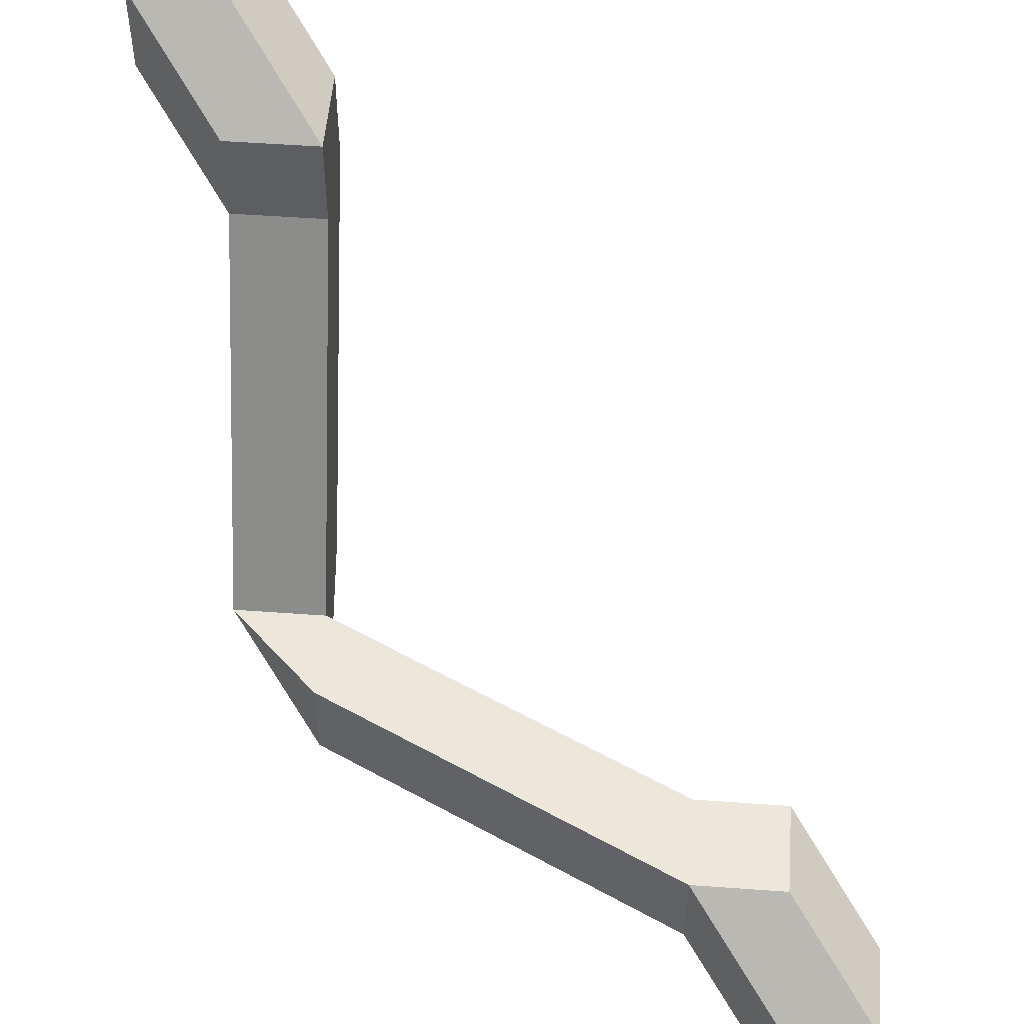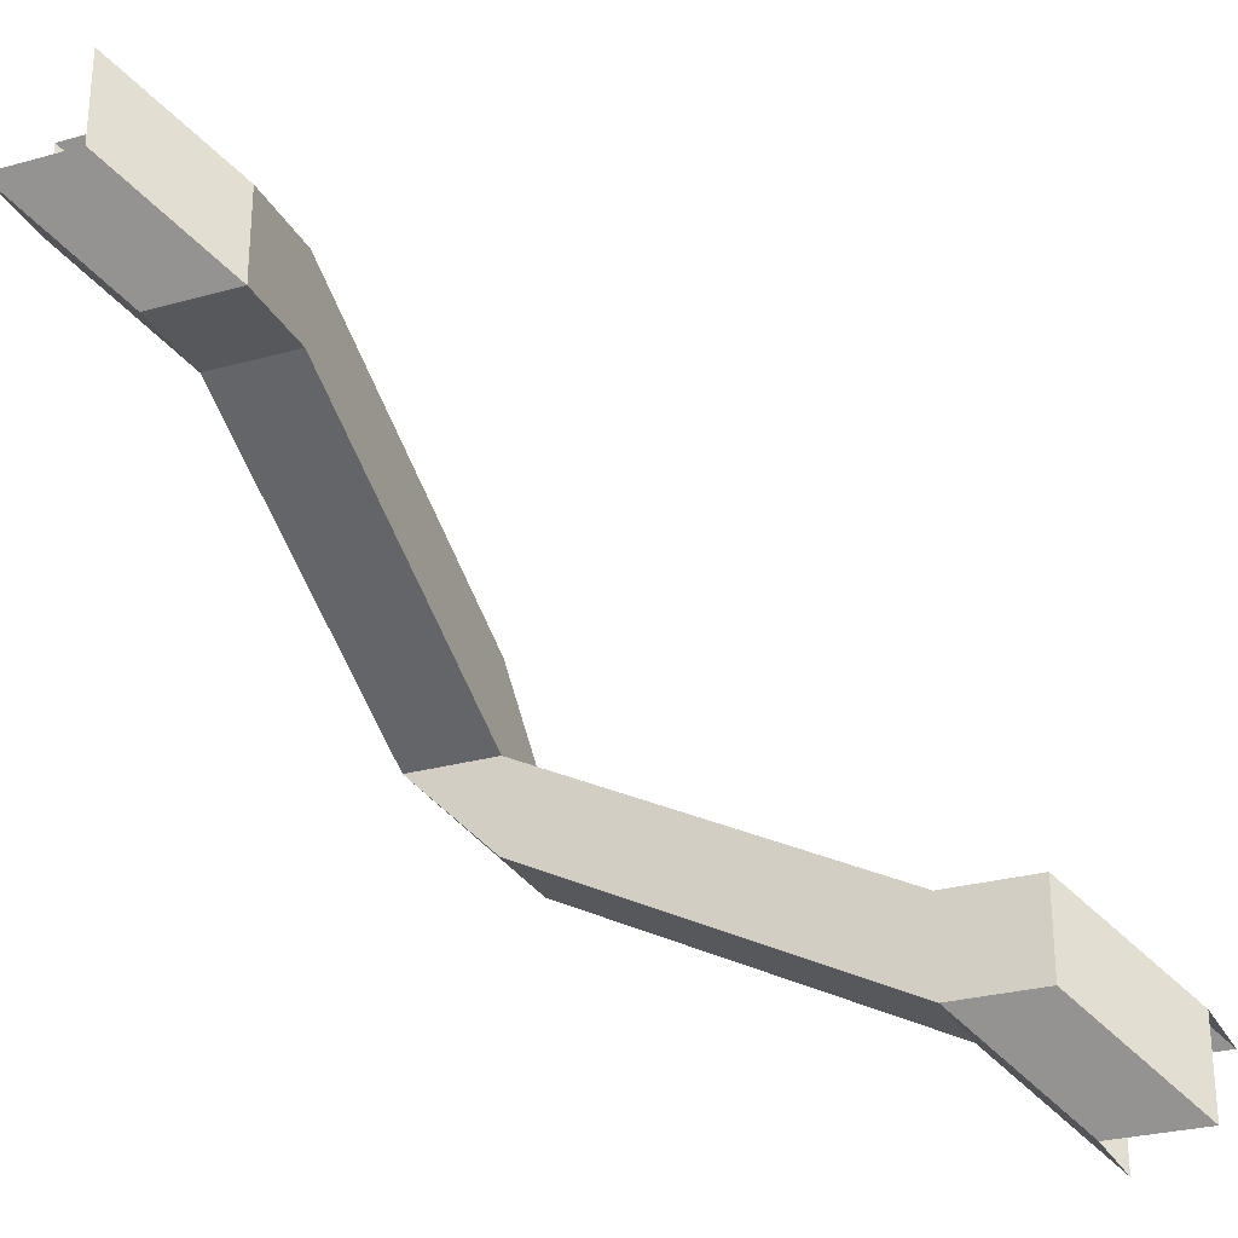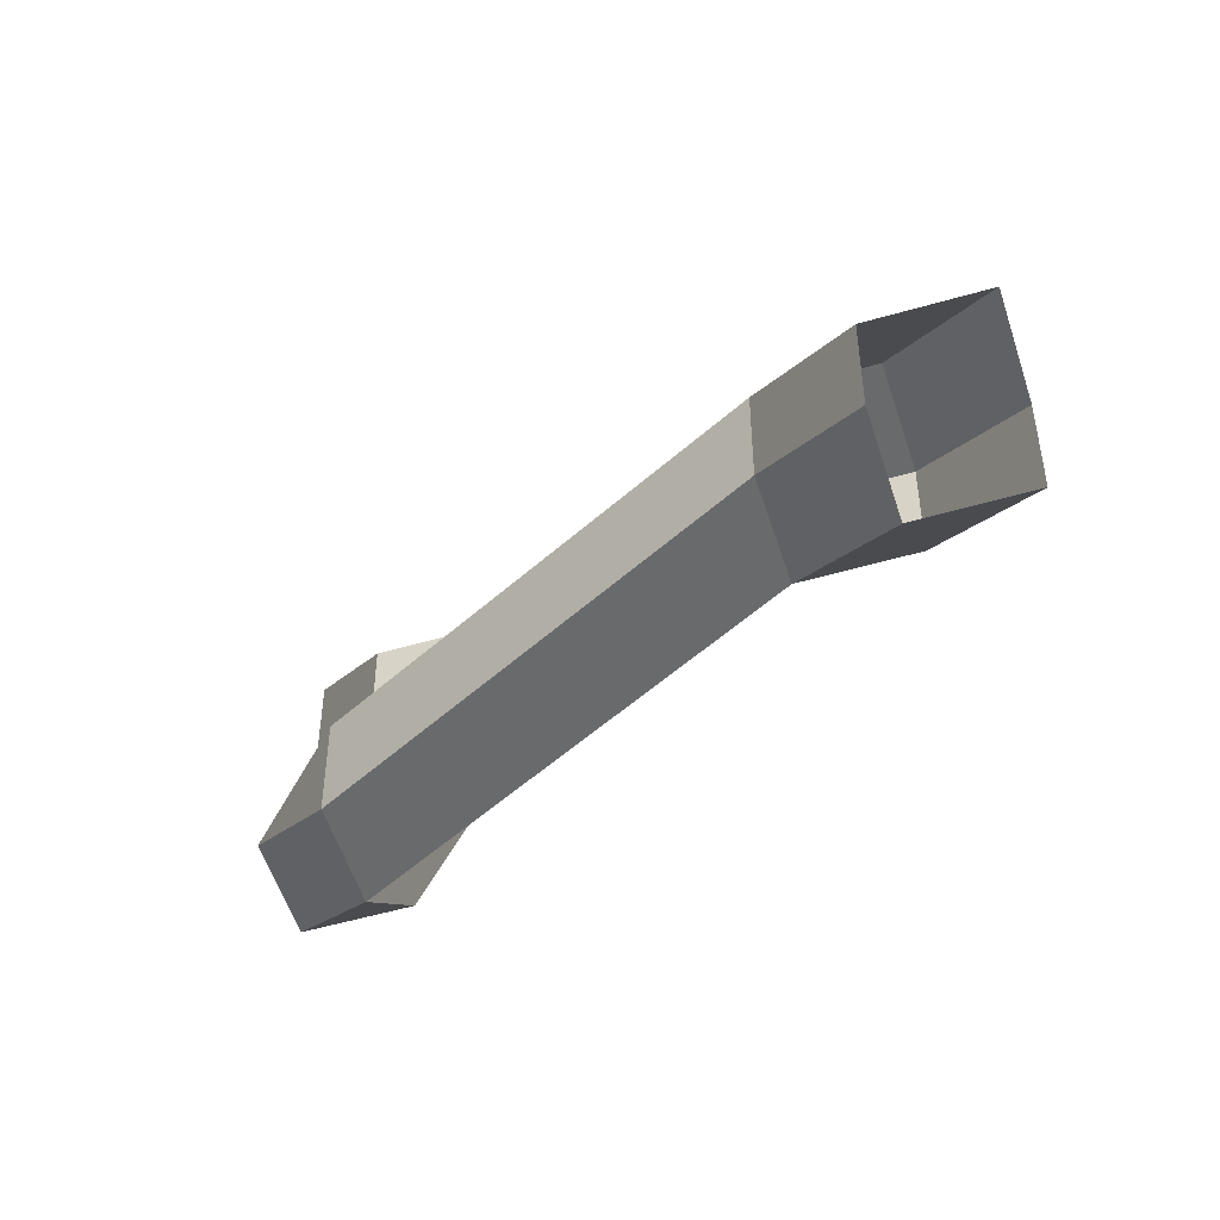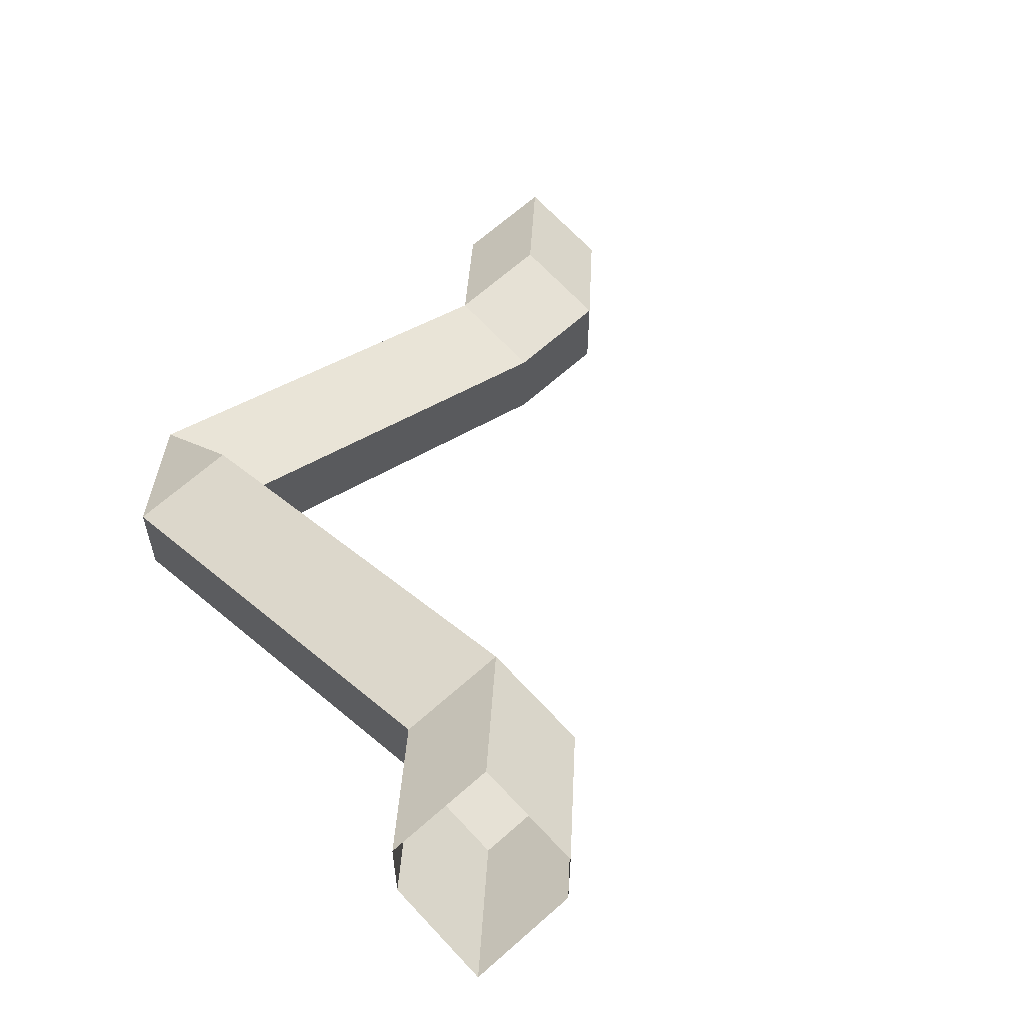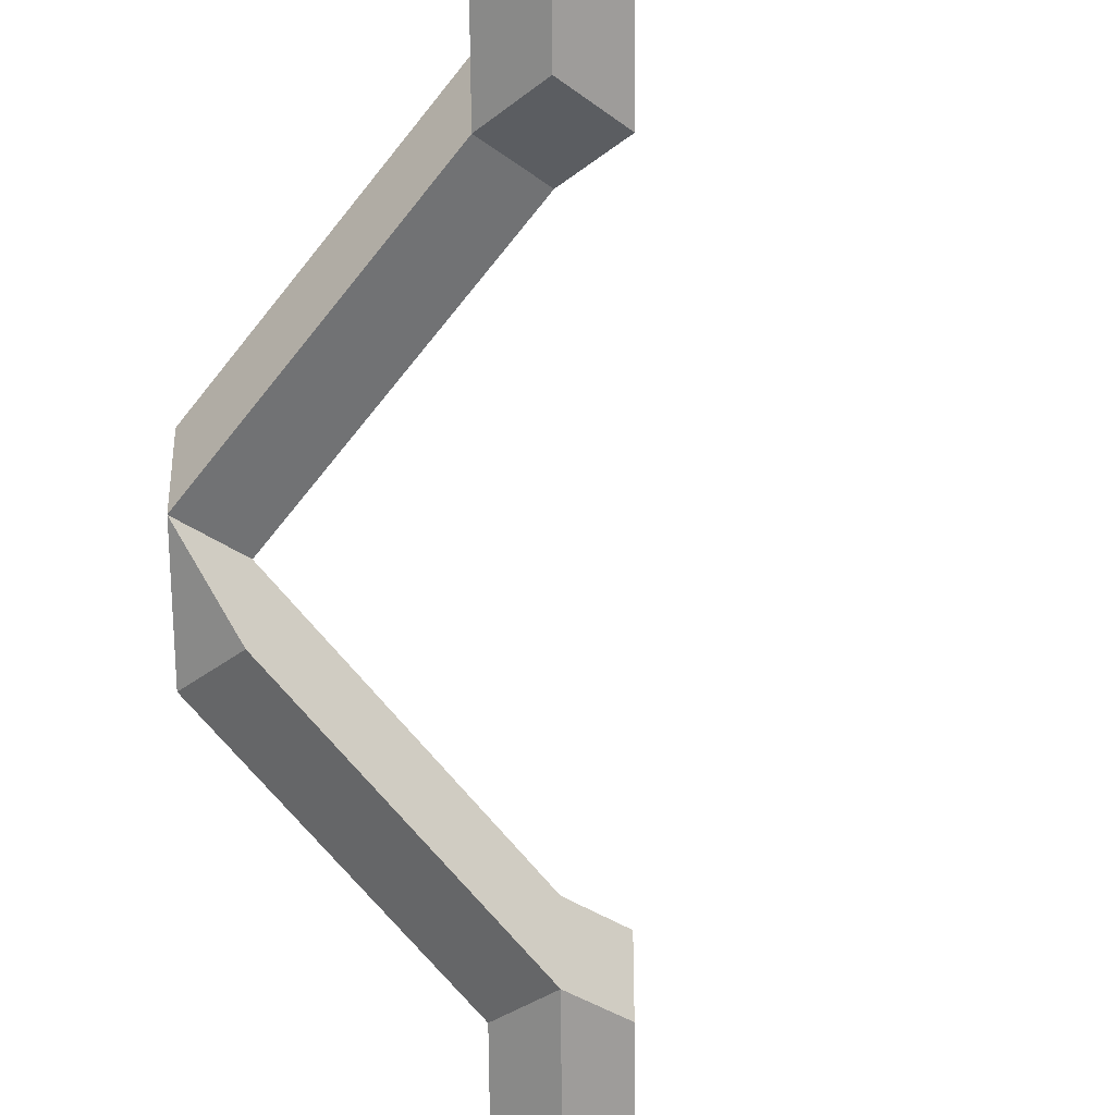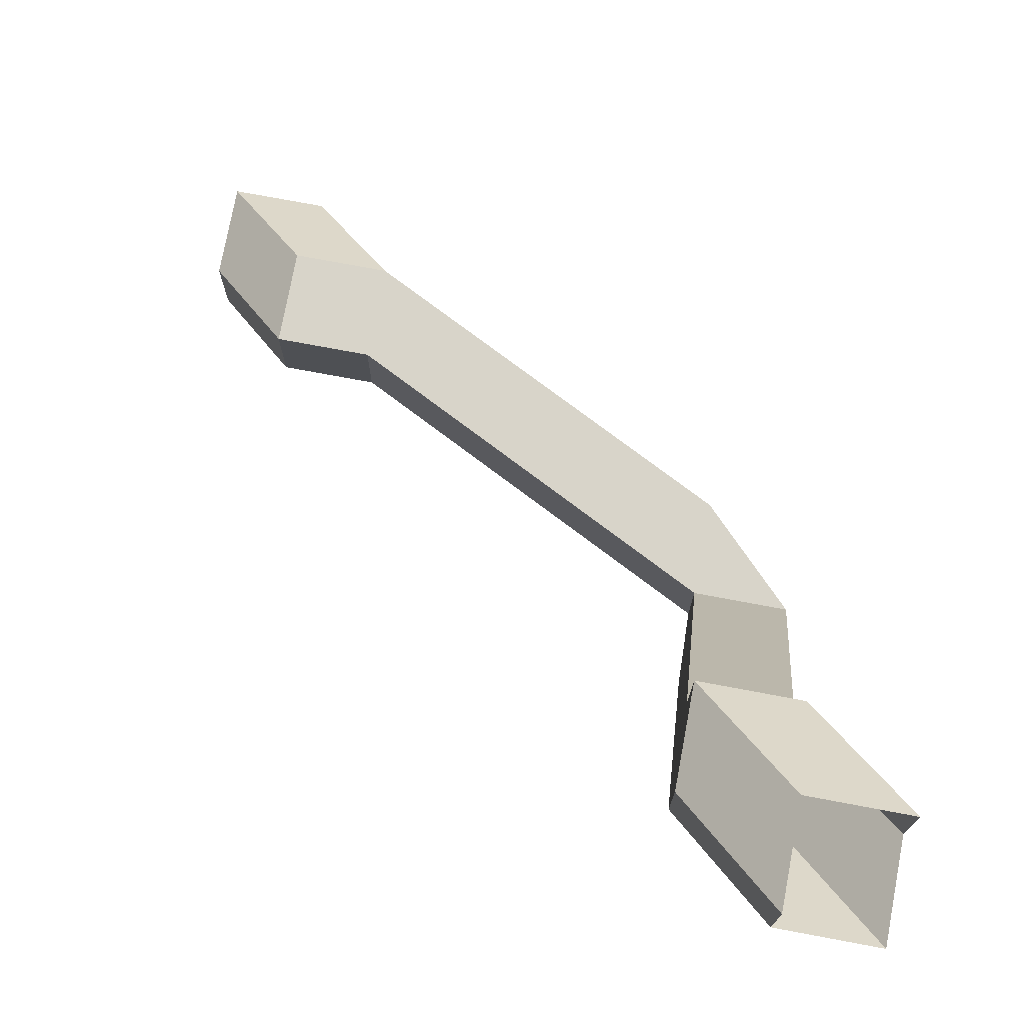
<metadata>
{"format":"obj","ext":"obj","renderer":"f3d","projection":"perspective","resolution":1024,"background":"white","views":[{"elev":51.9,"azim":4.5,"up":"+Z"},{"elev":-28.2,"azim":22.9,"up":"+Y"},{"elev":-52.9,"azim":17.3,"up":"+Z"},{"elev":64.3,"azim":-42.2,"up":"+Y"},{"elev":-35.4,"azim":-44.4,"up":"+Y"},{"elev":75.0,"azim":-169.4,"up":"+Z"}]}
</metadata>
<code>
v -0.5 0.375 0.375
v -0.5 0.375 0.5
v -0.5 0.5 0.375
v -0.375 0 -0.25
v -0.375 0.125 -0.25
v -0.375 0.25 0.25
v -0.375 0.25 0.375
v -0.375 0.375 0.25
v -0.375 0.375 0.5
v -0.375 0.5 0.375
v -0.375 0.5 0.5
v -0.25 -0.125 -0.375
v -0.25 -0.125 -0.25
v -0.25 0 -0.375
v -0.25 0 -0.25
v -0.25 0.125 -0.25
v -0.25 0.25 0.25
v -0.25 0.25 0.375
v -0.25 0.375 0.25
v -0.25 0.375 0.375
v 0.25 -0.375 -0.375
v 0.25 -0.375 -0.25
v 0.25 -0.25 -0.375
v 0.25 -0.25 -0.25
v 0.375 -0.5 -0.5
v 0.375 -0.5 -0.375
v 0.375 -0.375 -0.5
v 0.375 -0.375 -0.25
v 0.375 -0.25 -0.375
v 0.375 -0.25 -0.25
v 0.5 -0.5 -0.375
v 0.5 -0.375 -0.5
v 0.5 -0.375 -0.375
f 21 23 27 25
f 27 23 29 32
f 29 30 33 32
f 30 28 31 33
f 22 26 31 28
f 21 25 26 22
f 24 22 28 30
f 15 13 22 24
f 12 14 23 21
f 29 23 24 30
f 24 23 14 15
f 21 22 13 12
f 4 5 14 12
f 16 14 5
f 14 16 15
f 15 16 19 17
f 5 4 6 8
f 5 8 19 16
f 13 15 4
f 12 13 4
f 17 6 4 15
f 7 6 17 18
f 20 18 17 19
f 1 3 8 6
f 11 9 18 20
f 10 11 20 19
f 19 8 3 10
f 1 6 7 2
f 7 18 9 2

</code>
